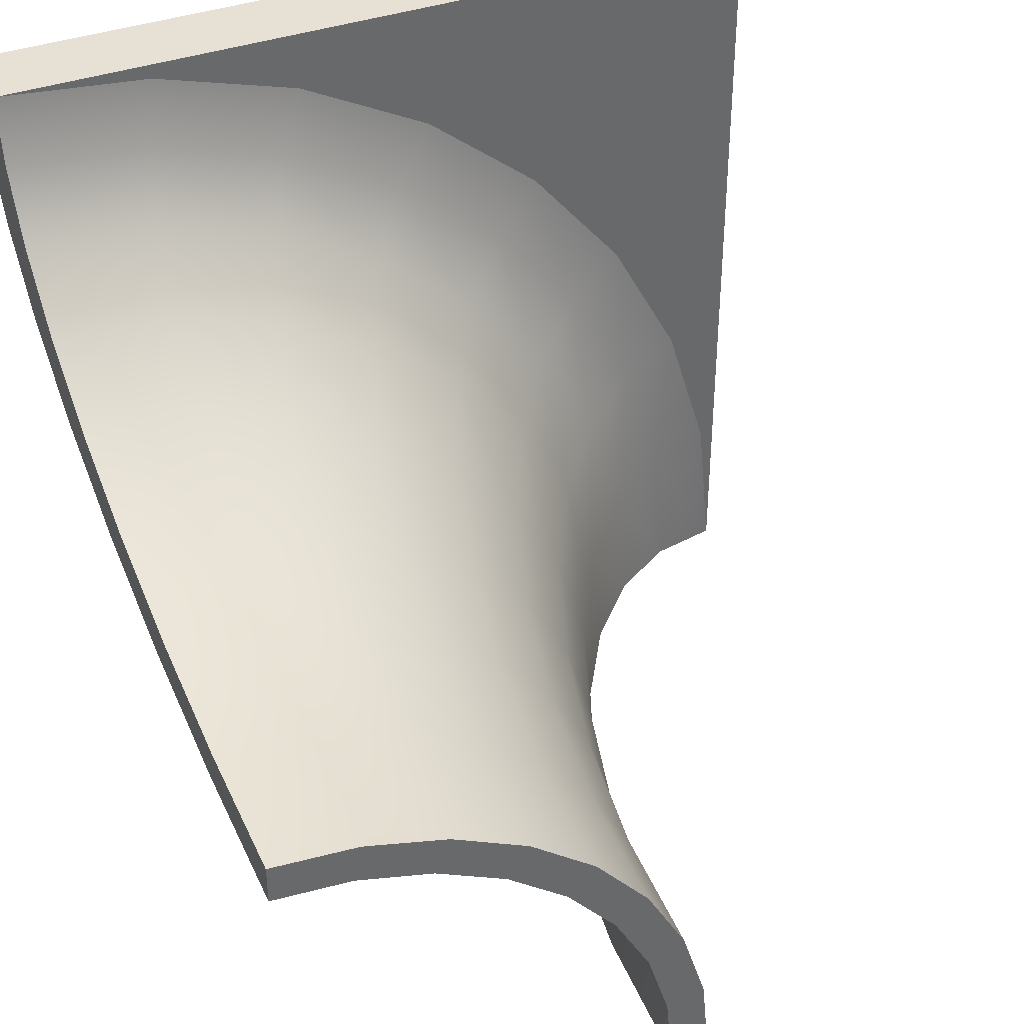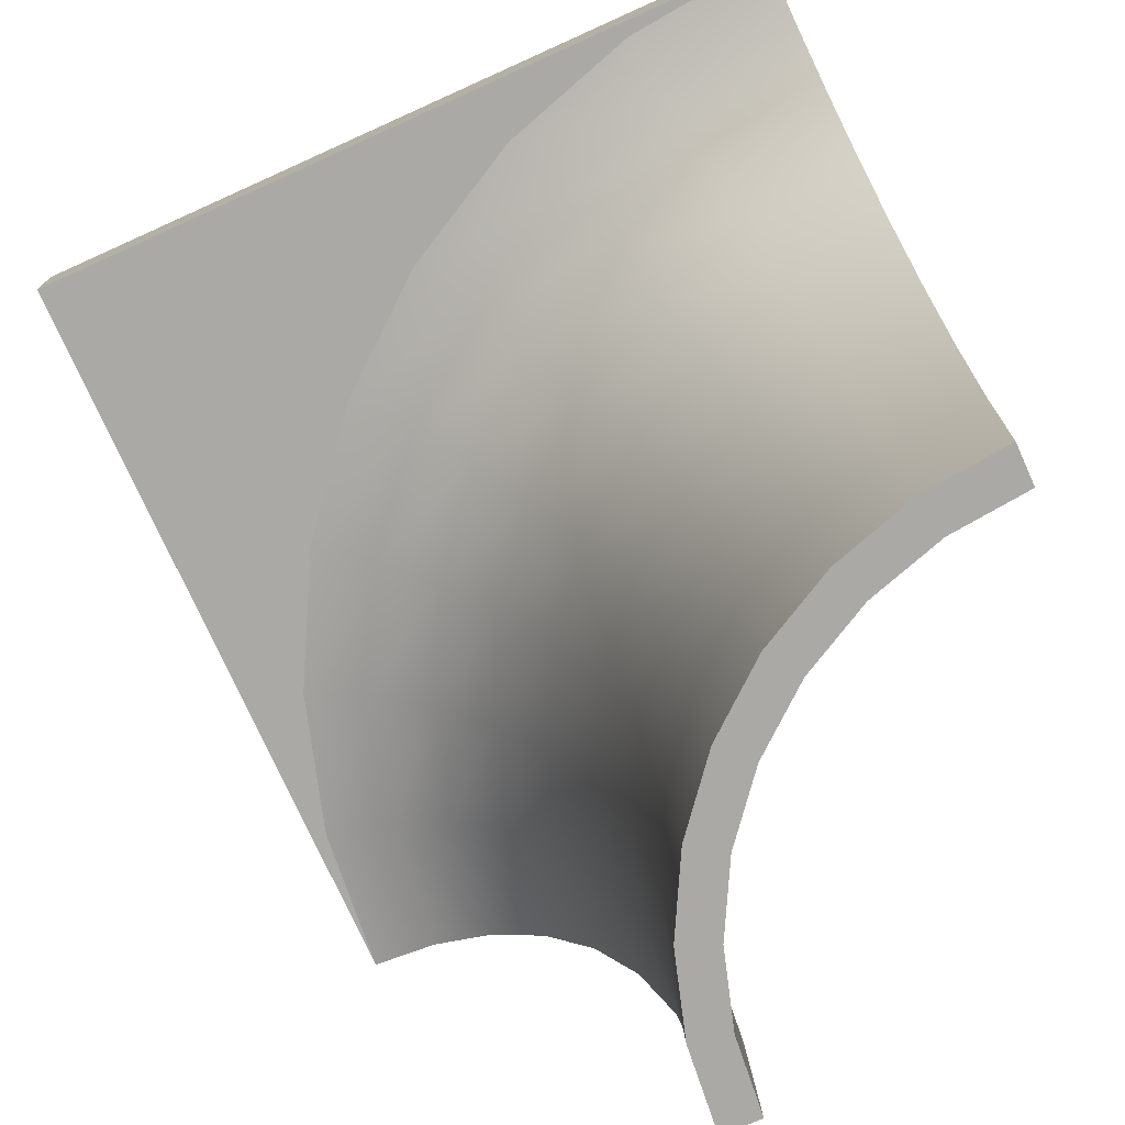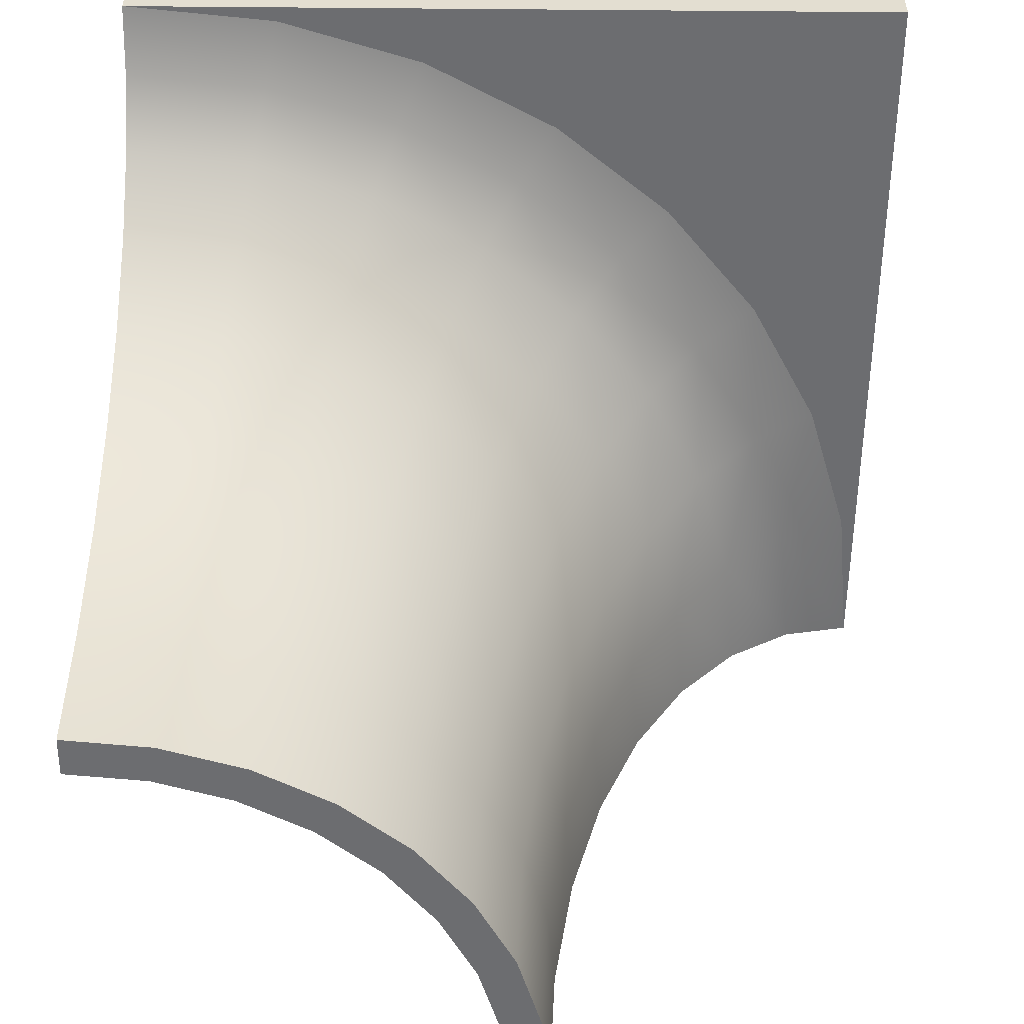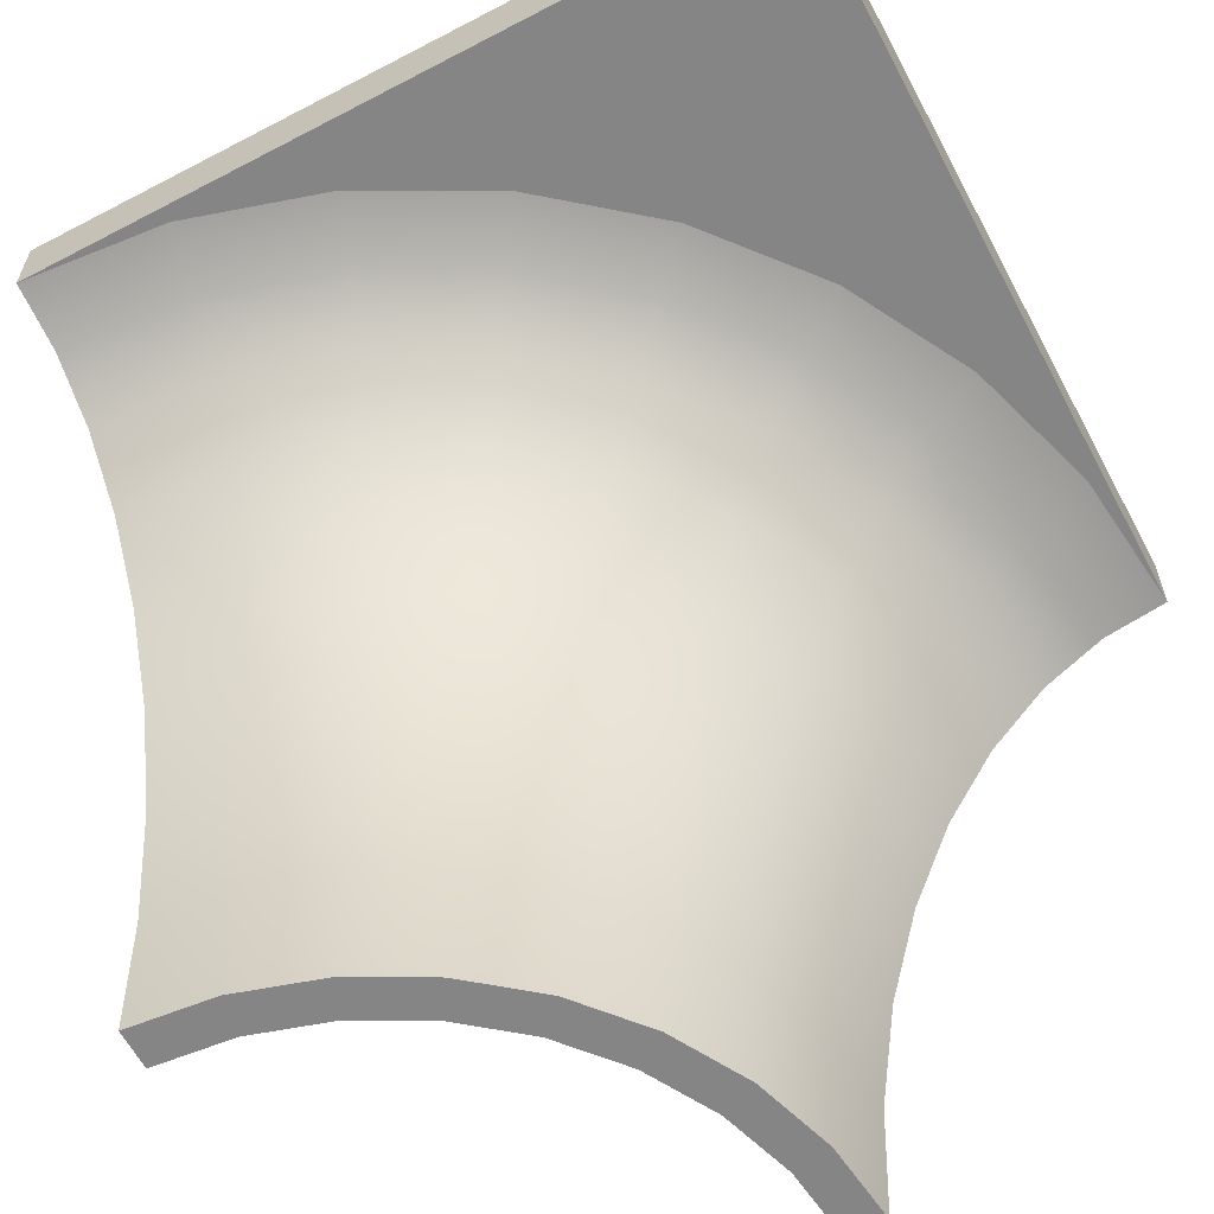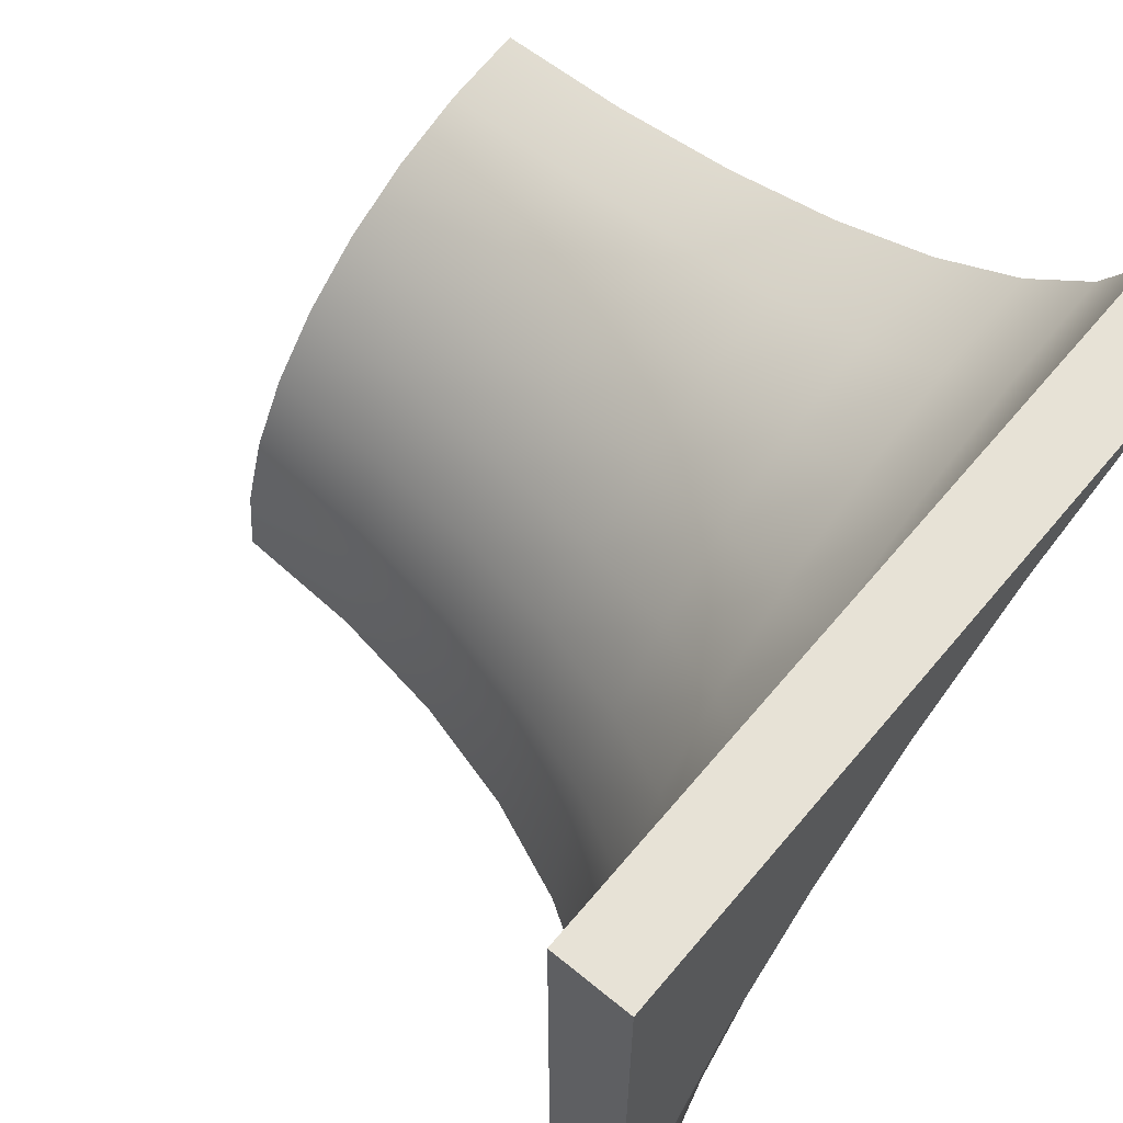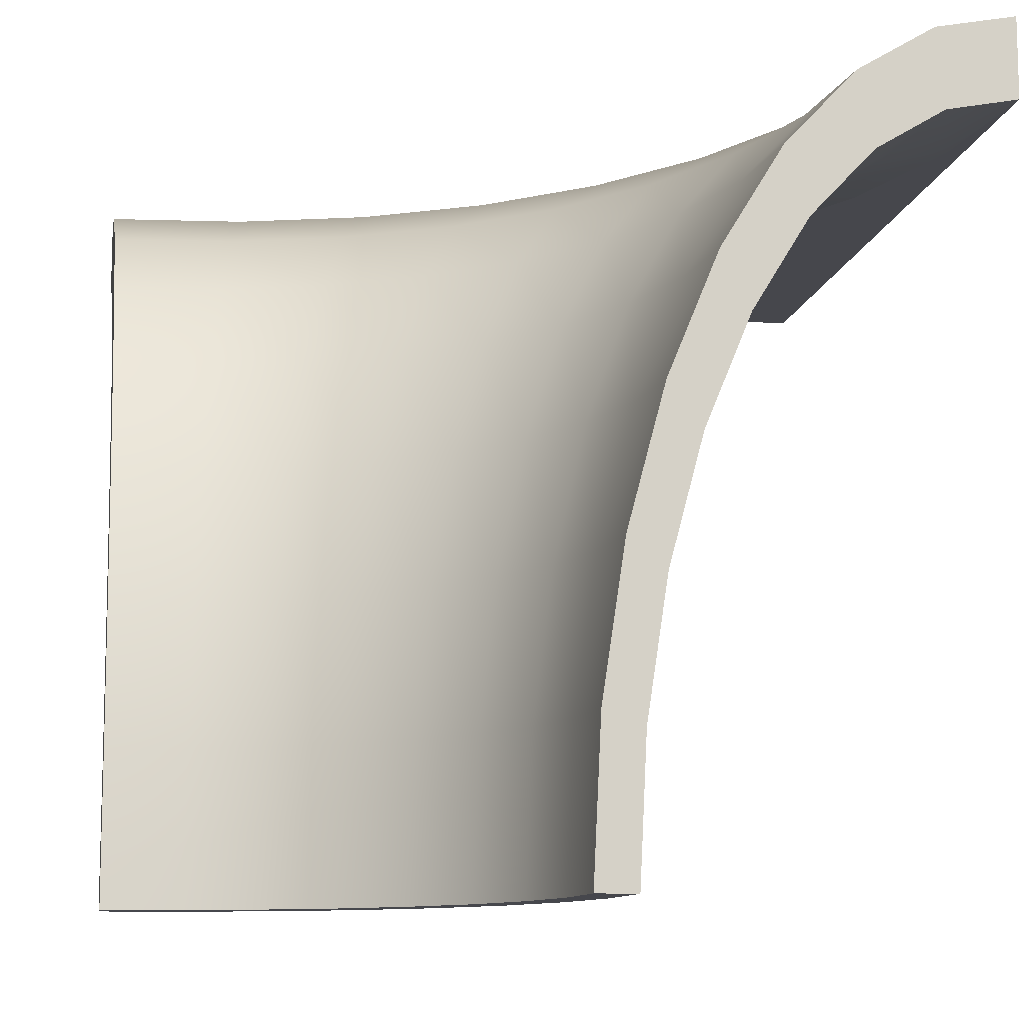
<metadata>
{"format":"obj","ext":"obj","renderer":"f3d","projection":"perspective","resolution":1024,"background":"white","views":[{"elev":39.3,"azim":156.6,"up":"+Y"},{"elev":-75.3,"azim":-65.7,"up":"+Z"},{"elev":-54.0,"azim":179.5,"up":"+Z"},{"elev":-61.9,"azim":-152.0,"up":"+Z"},{"elev":63.3,"azim":-50.2,"up":"+Y"},{"elev":-10.9,"azim":80.2,"up":"+Z"}]}
</metadata>
<code>
o SM_1M_RoundedCornerSharp_Cube.058
v -75 1.7e-05 74.83
v -68.18 1.6e-05 63.64
v -55 9e-06 0
v -100 2.9e-05 100
v -50.96 2e-05 19.51
v -50 1.8e-05 1.5e-05
v -100 1.9e-05 90
v -91.22 1.9e-05 88.27
v -82.78 1.8e-05 83.15
v -62.58 1.5e-05 50
v -58.43 1.3e-05 34.44
v -55.86 1.1e-05 17.56
v -90.25 2.9e-05 98.08
v -80.87 2.8e-05 92.39
v -72.22 2.7e-05 83.15
v -64.64 2.6e-05 70.71
v -58.43 2.4e-05 55.56
v -53.81 2.2e-05 38.27
v 8e-06 100 90
v 8e-06 91.22 88.27
v 9e-06 82.78 83.15
v 9e-06 75 74.83
v 4e-06 68.18 63.64
v 4e-06 62.58 50
v 4e-06 58.43 34.44
v 4e-06 55.86 17.56
v 4e-06 55 0
v 1.8e-05 100 100
v 1.8e-05 90.25 98.08
v 1.8e-05 80.87 92.39
v 1.3e-05 72.22 83.15
v 1.4e-05 64.64 70.71
v 1.4e-05 58.43 55.56
v 1.4e-05 53.81 38.27
v 1.4e-05 50.96 19.51
v 1.4e-05 50 1.5e-05
v -64.5 64.5 88.27
v -58.53 58.53 83.15
v -53.03 53.03 74.83
v -44.25 44.25 50
v -41.31 41.31 34.44
v -39.5 39.5 17.56
v -38.89 38.89 0
v -70.71 70.71 100
v -63.81 63.81 98.08
v -51.07 51.07 83.15
v -41.31 41.31 55.56
v -38.05 38.05 38.27
v -35.36 35.36 2.3e-05
v -70.71 70.71 90
v -48.21 48.21 63.64
v -57.18 57.18 92.39
v -45.71 45.71 70.71
v -36.03 36.03 19.51
v -34.91 84.28 88.27
v -22.36 53.98 34.44
v -21.38 51.61 17.56
v -34.54 83.38 98.08
v -30.95 74.71 92.39
v -24.74 59.72 70.71
v -22.36 53.98 55.56
v -20.59 49.71 38.27
v -19.5 47.08 19.51
v -19.13 46.19 1.5e-05
v -38.27 92.39 90
v -31.68 76.48 83.15
v -28.7 69.29 74.83
v -26.09 62.99 63.64
v -23.95 57.82 50
v -21.05 50.81 0
v -38.27 92.39 100
v -27.64 66.72 83.15
v -76.48 31.68 83.15
v -69.29 28.7 74.83
v -62.99 26.09 63.64
v -83.38 34.54 98.08
v -47.08 19.5 19.51
v -92.39 38.27 90
v -84.28 34.91 88.27
v -57.82 23.95 50
v -53.98 22.36 34.44
v -51.61 21.38 17.56
v -50.81 21.05 -8e-06
v -92.39 38.27 100
v -74.71 30.95 92.39
v -66.72 27.64 83.15
v -59.72 24.74 70.71
v -53.98 22.36 55.56
v -49.71 20.59 38.27
v -46.19 19.13 1.5e-05
v -83.15 55.56 90
v -62.36 41.67 74.83
v -52.04 34.77 50
v -48.58 32.46 34.44
v -45.73 30.56 -8e-06
v -75.04 50.14 98.08
v -41.57 27.78 1.5e-05
v -75.85 50.68 88.27
v -68.83 45.99 83.15
v -56.69 37.88 63.64
v -46.45 31.04 17.56
v -83.15 55.56 100
v -67.24 44.93 92.39
v -60.05 40.12 83.15
v -53.75 35.91 70.71
v -48.58 32.46 55.56
v -44.74 29.89 38.27
v -42.37 28.31 19.51
v -73.56 14.63 74.83
v -66.87 13.3 63.64
v -57.3 11.4 34.44
v -54.79 10.9 17.56
v -70.83 14.09 83.15
v -49.04 9.755 1.5e-05
v -98.08 19.51 90
v -89.47 17.8 88.27
v -81.19 16.15 83.15
v -61.38 12.21 50
v -53.94 10.73 0
v -98.08 19.51 100
v -88.51 17.61 98.08
v -79.31 15.78 92.39
v -63.4 12.61 70.71
v -57.3 11.4 55.56
v -52.77 10.5 38.27
v -49.98 9.942 19.51
v -45.99 68.83 83.15
v -41.67 62.36 74.83
v -32.46 48.58 34.44
v -31.04 46.45 17.56
v -55.56 83.15 100
v -50.14 75.04 98.08
v -35.91 53.75 70.71
v -28.31 42.37 19.51
v -27.78 41.57 1.5e-05
v -55.56 83.15 90
v -50.68 75.85 88.27
v -37.88 56.69 63.64
v -34.77 52.04 50
v -30.56 45.73 0
v -44.93 67.24 92.39
v -40.12 60.05 83.15
v -32.46 48.58 55.56
v -29.89 44.74 38.27
v -19.51 98.08 90
v -17.8 89.47 88.27
v -16.15 81.19 83.15
v -10.9 54.79 17.56
v -10.73 53.94 0
v -19.51 98.08 100
v -15.78 79.31 92.39
v -11.4 57.3 55.56
v -10.5 52.77 38.27
v -9.942 49.98 19.51
v -9.755 49.04 1.5e-05
v -14.63 73.56 74.83
v -13.3 66.87 63.64
v -12.21 61.38 50
v -11.4 57.3 34.44
v -17.61 88.51 98.08
v -14.09 70.83 83.15
v -12.61 63.4 70.71
v -100 100 100
v -100 100 90
f 71 150 163
f 120 163 4
f 102 44 163
f 136 164 65
f 50 164 136
f 145 164 19
f 44 131 163
f 84 102 163
f 150 28 163
f 120 84 163
f 78 164 91
f 131 71 163
f 115 164 78
f 115 7 164
f 65 164 145
f 91 164 50
f 160 150 71 58
f 151 160 58 59
f 161 151 59 72
f 162 161 72 60
f 152 162 60 61
f 153 152 61 62
f 28 150 160 29
f 13 121 120 4
f 14 122 121 13
f 15 113 122 14
f 16 123 113 15
f 17 124 123 16
f 18 125 124 17
f 5 126 125 18
f 6 114 126 5
f 154 153 62 63
f 155 154 63 64
f 96 102 84 76
f 103 96 76 85
f 104 103 85 86
f 105 104 86 87
f 106 105 87 88
f 107 106 88 89
f 108 107 89 77
f 97 108 77 90
f 45 44 102 96
f 52 45 96 103
f 46 52 103 104
f 53 46 104 105
f 47 53 105 106
f 48 47 106 107
f 54 48 107 108
f 49 54 108 97
f 76 84 120 121
f 85 76 121 122
f 86 85 122 113
f 87 86 113 123
f 88 87 123 124
f 89 88 124 125
f 77 89 125 126
f 90 77 126 114
f 58 71 131 132
f 59 58 132 141
f 72 59 141 142
f 60 72 142 133
f 61 60 133 143
f 62 61 143 144
f 63 62 144 134
f 64 63 134 135
f 35 154 155 36
f 34 153 154 35
f 33 152 153 34
f 32 162 152 33
f 31 161 162 32
f 30 151 161 31
f 29 160 151 30
f 132 131 44 45
f 141 132 45 52
f 142 141 52 46
f 133 142 46 53
f 143 133 53 47
f 144 143 47 48
f 134 144 48 54
f 135 134 54 49
f 3 119 114 6
f 149 155 64 70
f 95 97 90 83
f 43 49 97 95
f 83 90 114 119
f 70 64 135 140
f 36 155 149 27
f 140 135 49 43
f 12 112 119 3
f 11 111 112 12
f 10 118 111 11
f 2 110 118 10
f 1 109 110 2
f 148 149 70 57
f 159 148 57 56
f 158 159 56 69
f 157 158 69 68
f 156 157 68 67
f 147 156 67 66
f 146 147 66 55
f 9 117 109 1
f 8 116 117 9
f 7 115 116 8
f 101 95 83 82
f 94 101 82 81
f 93 94 81 80
f 100 93 80 75
f 92 100 75 74
f 99 92 74 73
f 98 99 73 79
f 91 98 79 78
f 42 43 95 101
f 41 42 101 94
f 40 41 94 93
f 51 40 93 100
f 39 51 100 92
f 82 83 119 112
f 81 82 112 111
f 80 81 111 118
f 75 80 118 110
f 74 75 110 109
f 73 74 109 117
f 79 73 117 116
f 78 79 116 115
f 38 39 92 99
f 37 38 99 98
f 50 37 98 91
f 57 70 140 130
f 56 57 130 129
f 69 56 129 139
f 68 69 139 138
f 67 68 138 128
f 66 67 128 127
f 55 66 127 137
f 65 55 137 136
f 20 146 145 19
f 21 147 146 20
f 22 156 147 21
f 23 157 156 22
f 24 158 157 23
f 25 159 158 24
f 26 148 159 25
f 27 149 148 26
f 145 146 55 65
f 130 140 43 42
f 129 130 42 41
f 139 129 41 40
f 138 139 40 51
f 128 138 51 39
f 127 128 39 38
f 137 127 38 37
f 136 137 37 50
f 29 20 19 28
f 30 21 20 29
f 31 22 21 30
f 32 23 22 31
f 33 24 23 32
f 34 25 24 33
f 35 26 25 34
f 36 27 26 35
f 13 4 7 8
f 14 13 8 9
f 15 14 9 1
f 16 15 1 2
f 17 16 2 10
f 18 17 10 11
f 5 18 11 12
f 6 5 12 3
f 28 19 164 163
f 7 4 163 164

</code>
